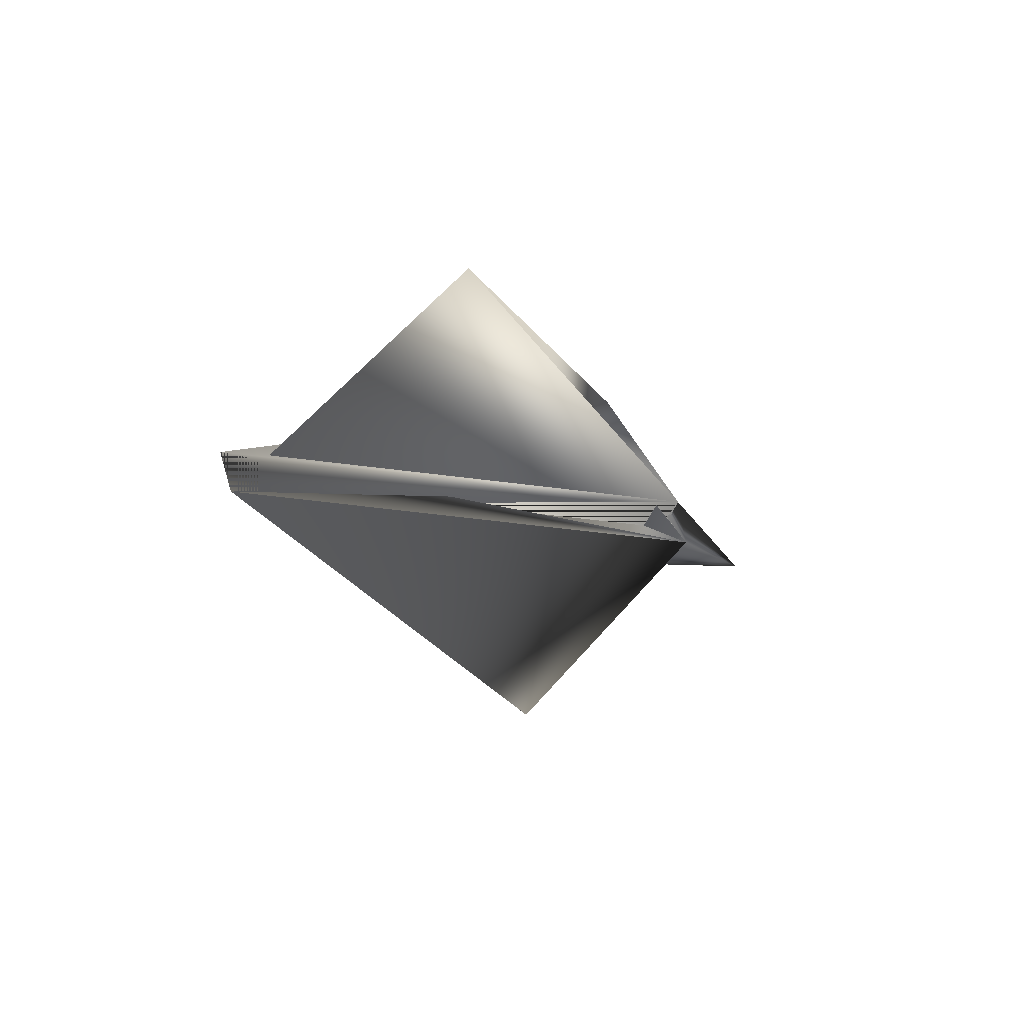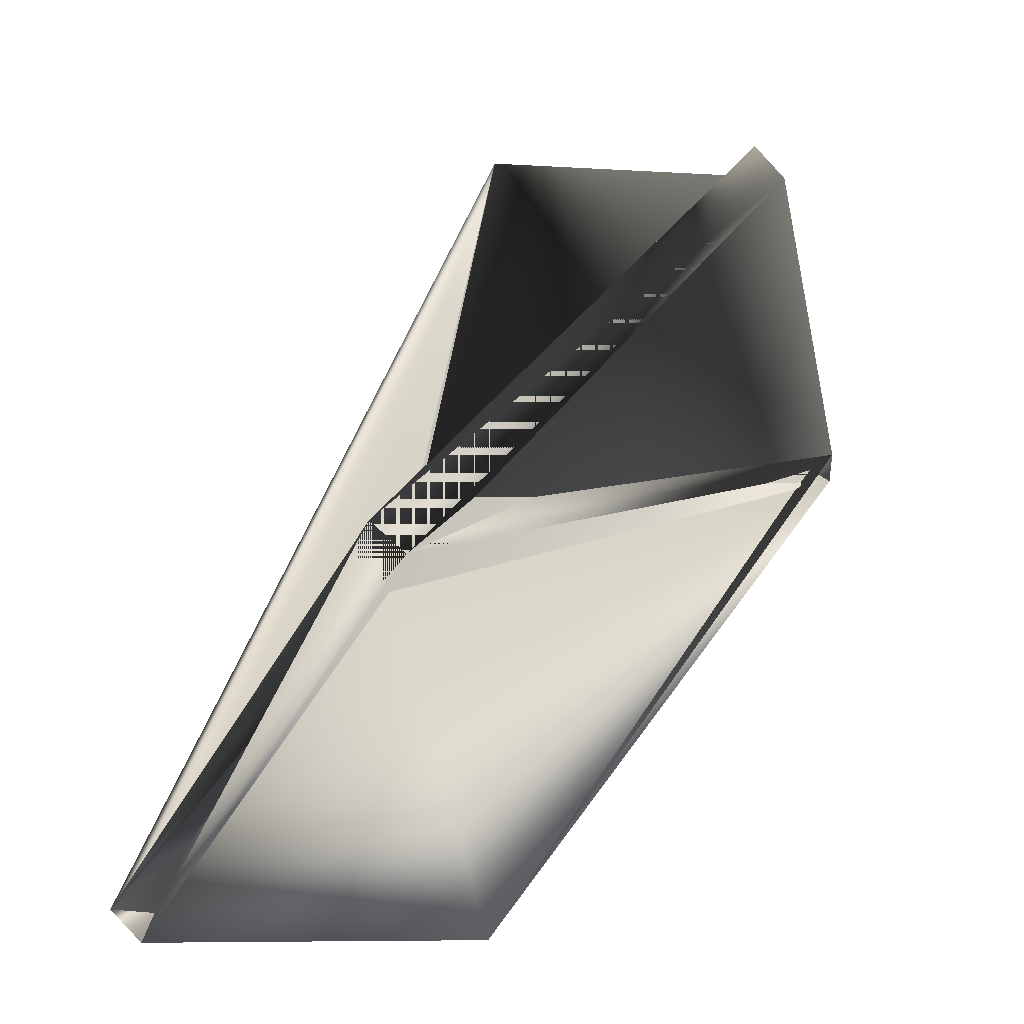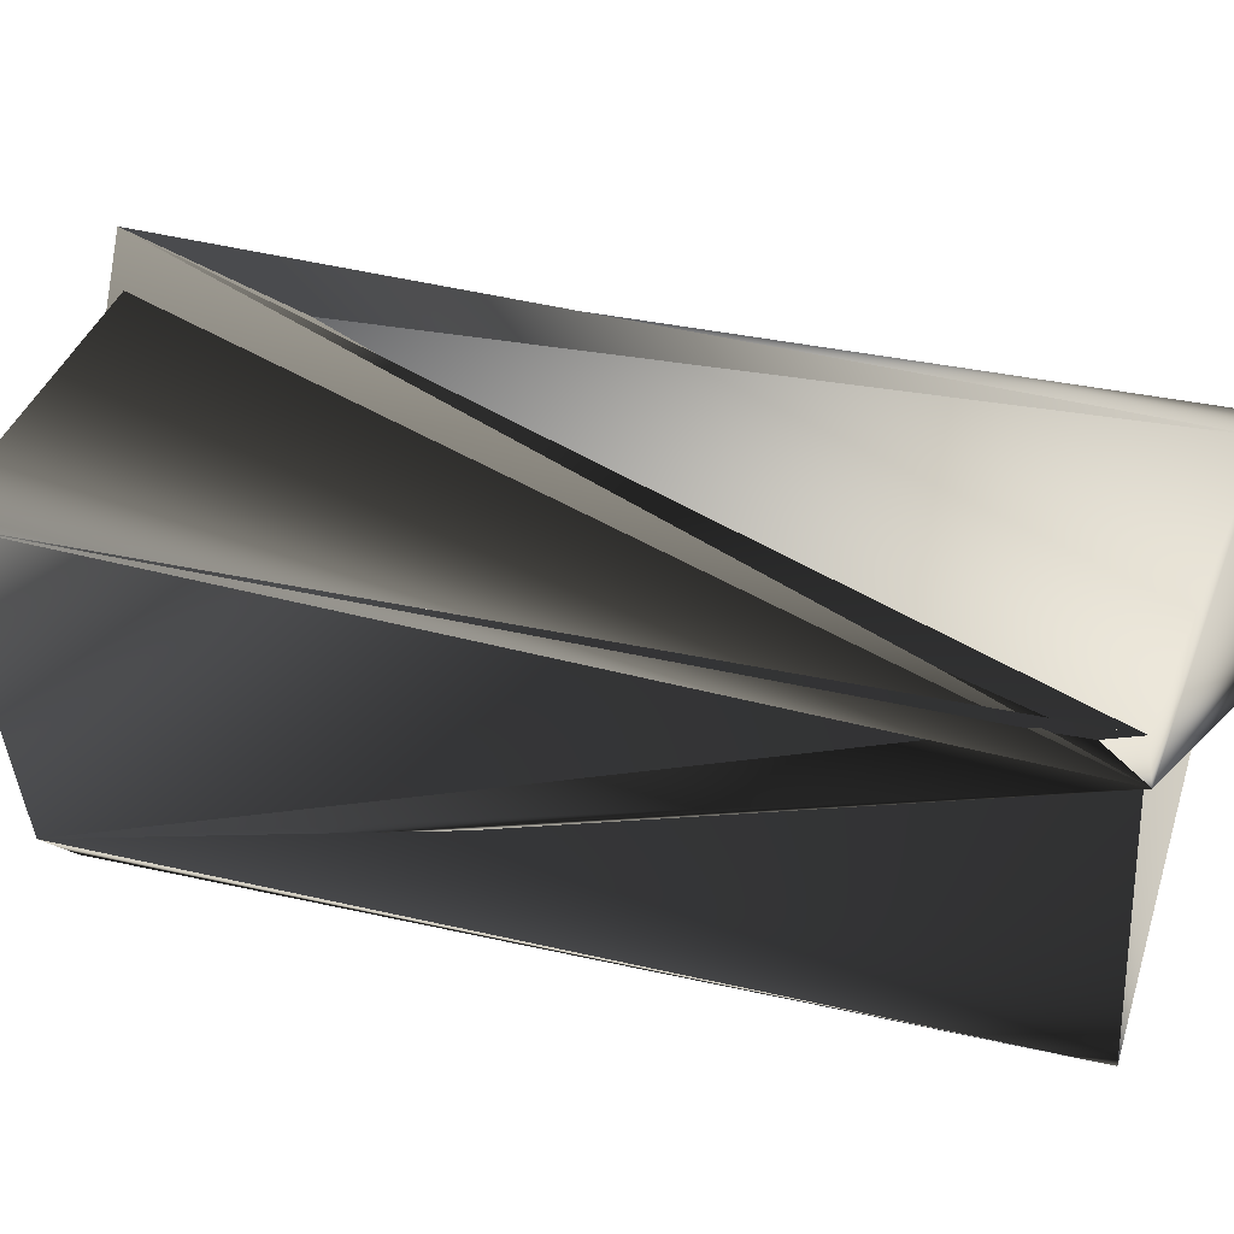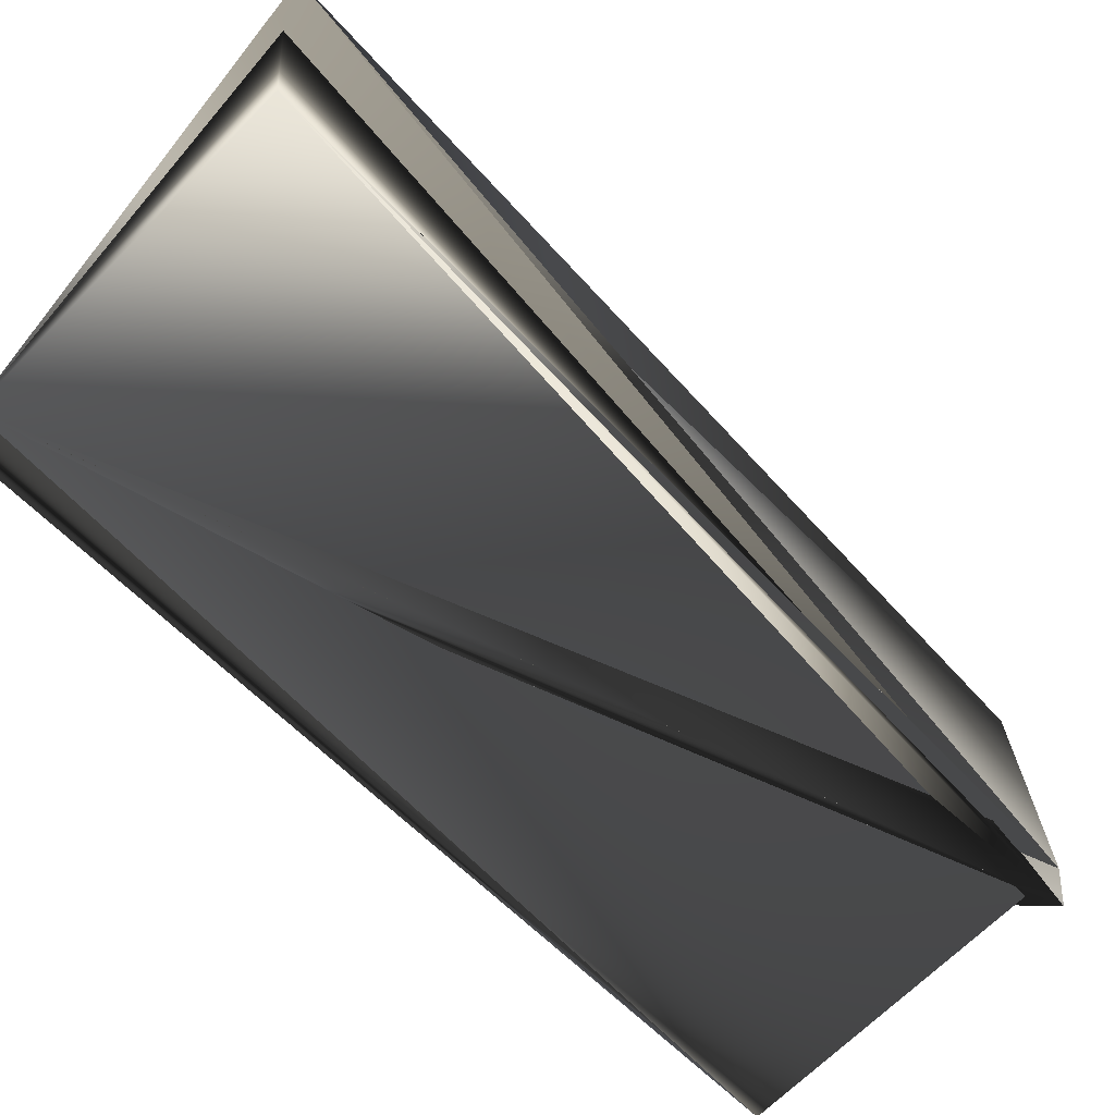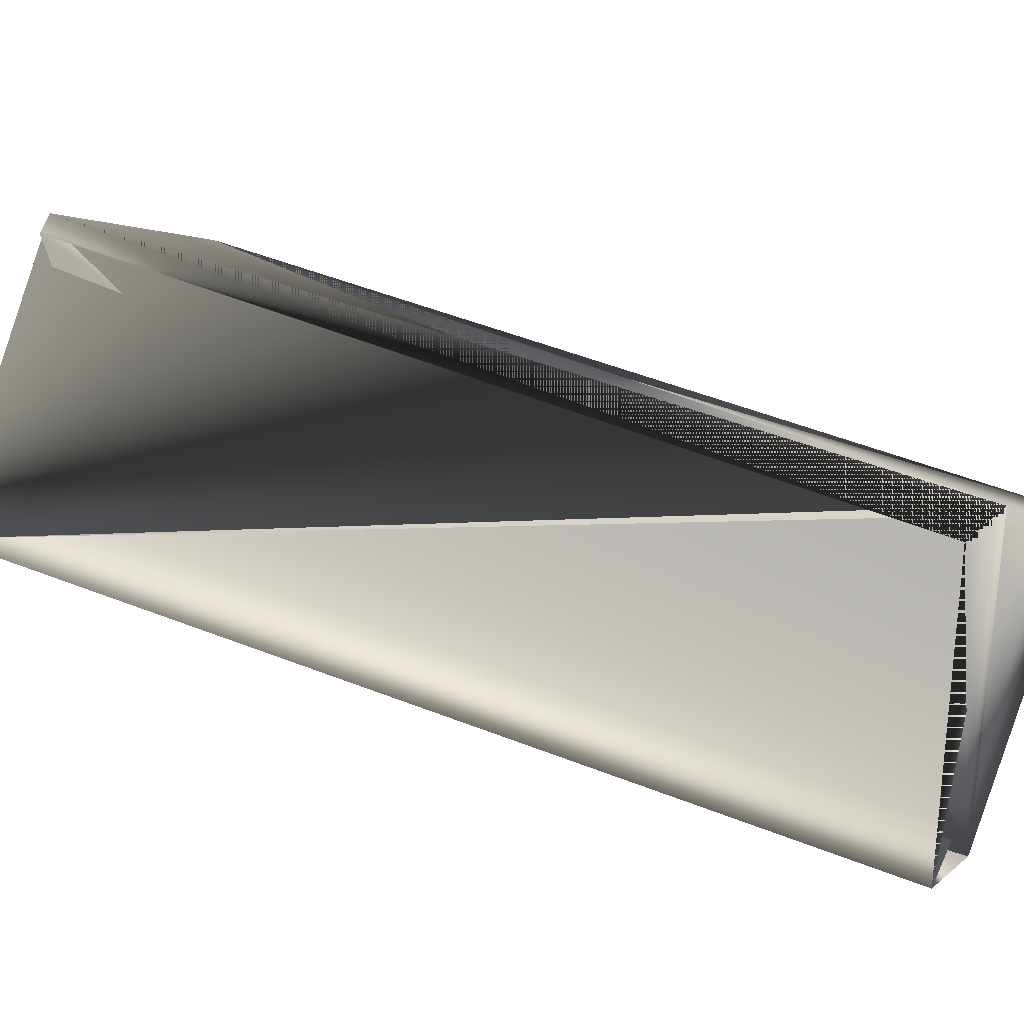
<metadata>
{"format":"obj","ext":"obj","renderer":"f3d","projection":"perspective","resolution":1024,"background":"white","views":[{"elev":60.8,"azim":72.4,"up":"+Y"},{"elev":44.7,"azim":-175.4,"up":"+Z"},{"elev":-24.5,"azim":-96.2,"up":"+Z"},{"elev":-41.4,"azim":-153.9,"up":"+Z"},{"elev":77.3,"azim":93.9,"up":"+Z"}]}
</metadata>
<code>
v -0.003584 0.2226 0.3031
v 0.1627 0.4402 0.3471
v 0.07758 0.4617 0.3856
v 0.1011 0.1673 0.3729
v 0.1062 0.4185 0.4722
v 0.02507 0.1887 0.4005
v -0.003584 0.2226 0.314
v 0.08151 0.2105 0.2754
v 0.01598 0.1887 0.3896
v 0.1718 0.431 0.3471
v 0.09714 0.4278 0.4722
f 1 3 4
f 1 5 2
f 1 5 3
f 1 4 5
f 6 5 7
f 6 8 9
f 6 10 8
f 6 9 5
f 6 7 10
f 11 5 2
f 11 5 7
f 11 2 4
f 11 4 9
f 11 9 5
f 11 7 5
f 5 7 2
f 2 3 5
f 2 5 7
f 2 7 1
f 2 7 3
f 2 8 10
f 2 5 8
f 2 10 1
f 9 1 7
f 9 4 1
f 3 10 4
f 3 7 10
f 8 5 10
f 8 10 7
f 8 2 5
f 8 7 2
f 8 11 9
f 8 5 11
f 1 5 9
f 1 10 5
f 1 9 5
f 1 11 2
f 1 4 11
f 11 5 2
f 11 2 7
f 11 4 2
f 11 7 5
f 11 5 9
f 11 5 10
f 11 10 5
f 5 4 10
f 5 10 7
f 5 9 7

</code>
